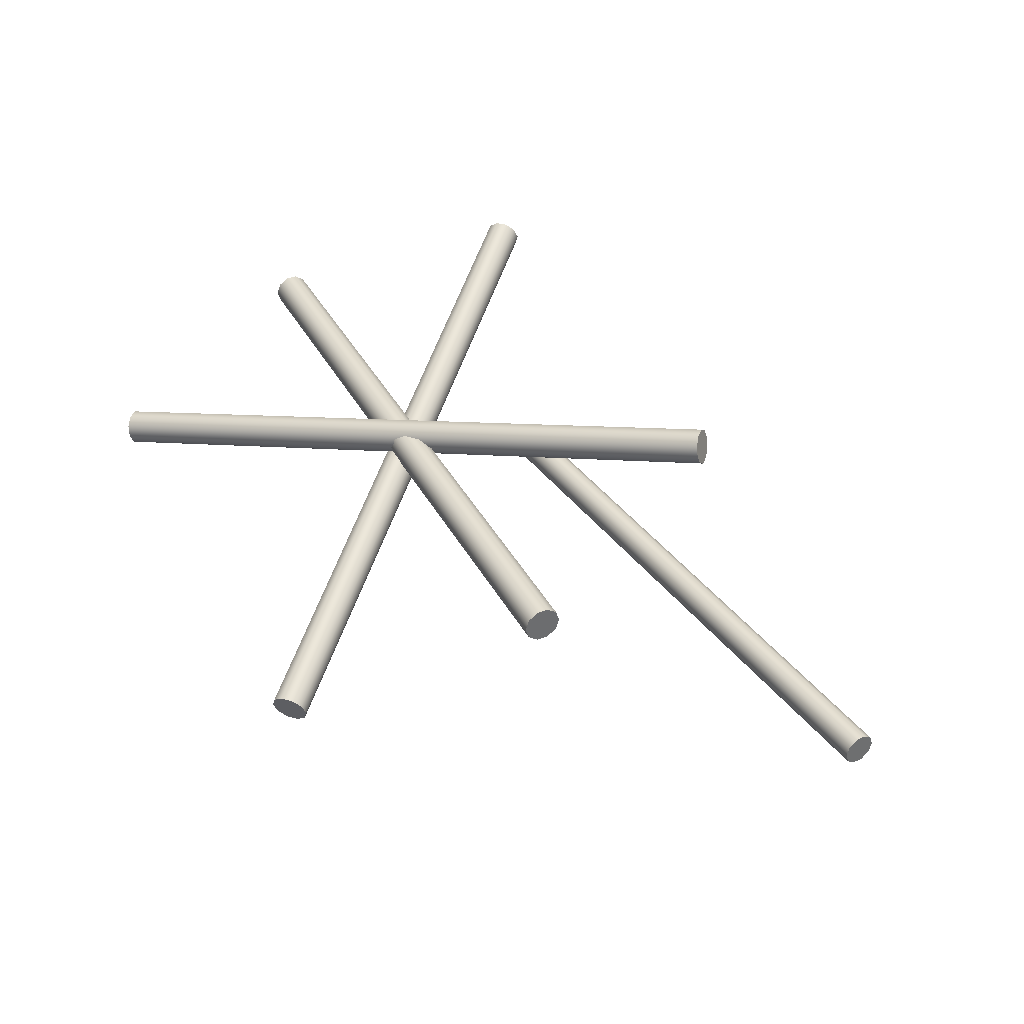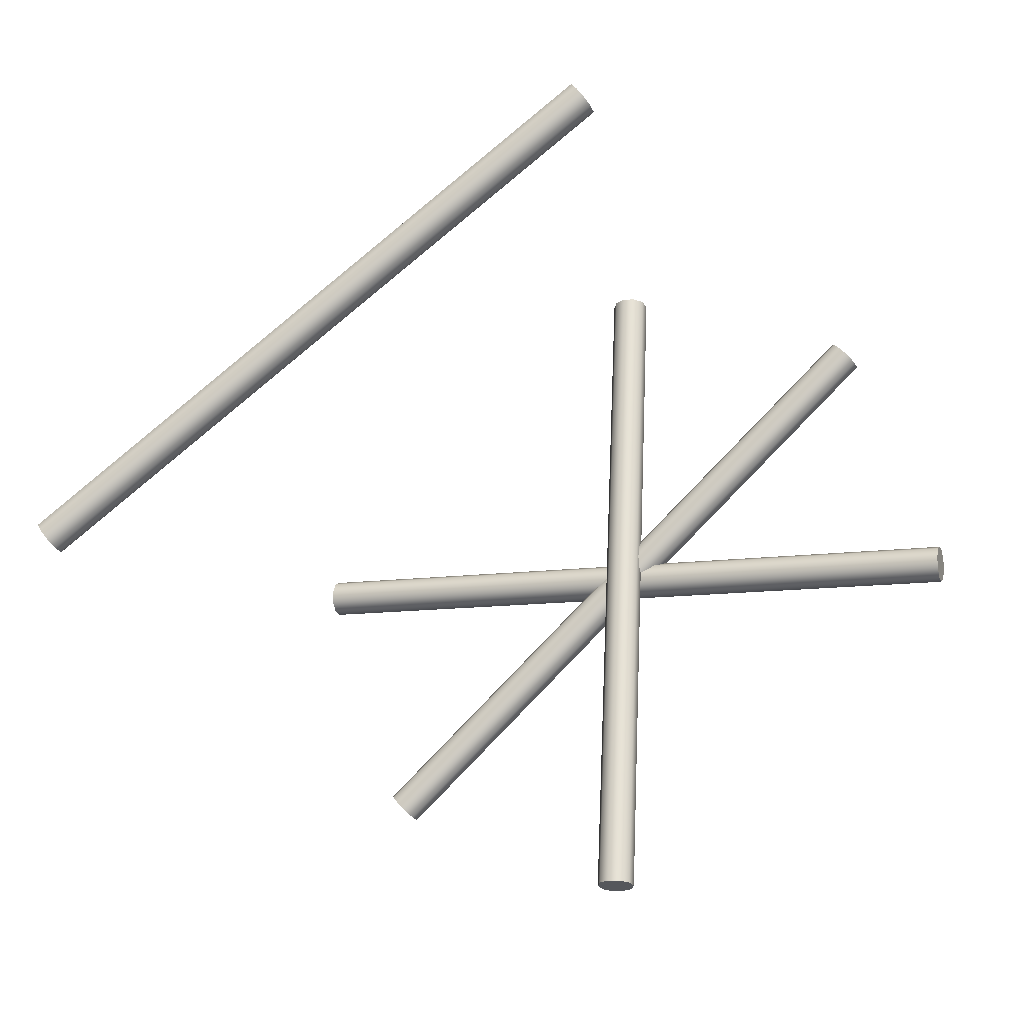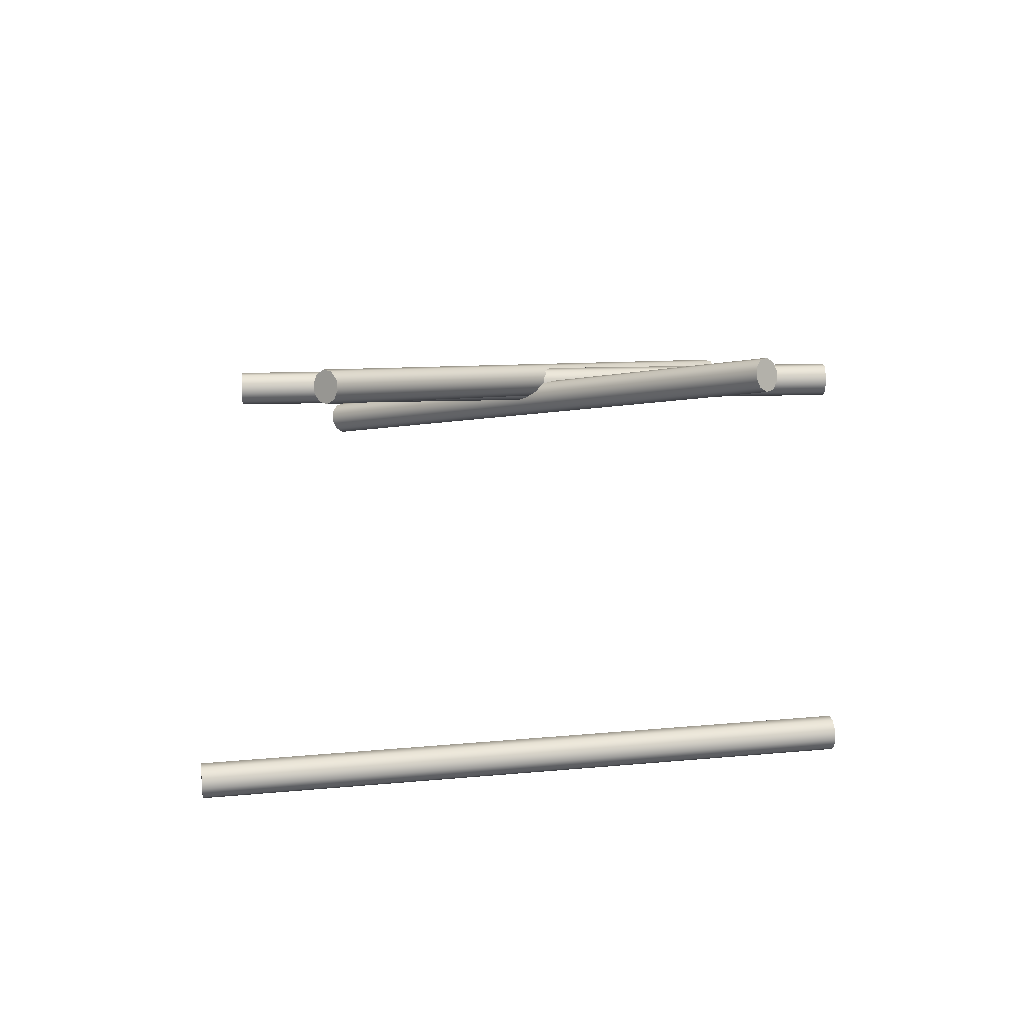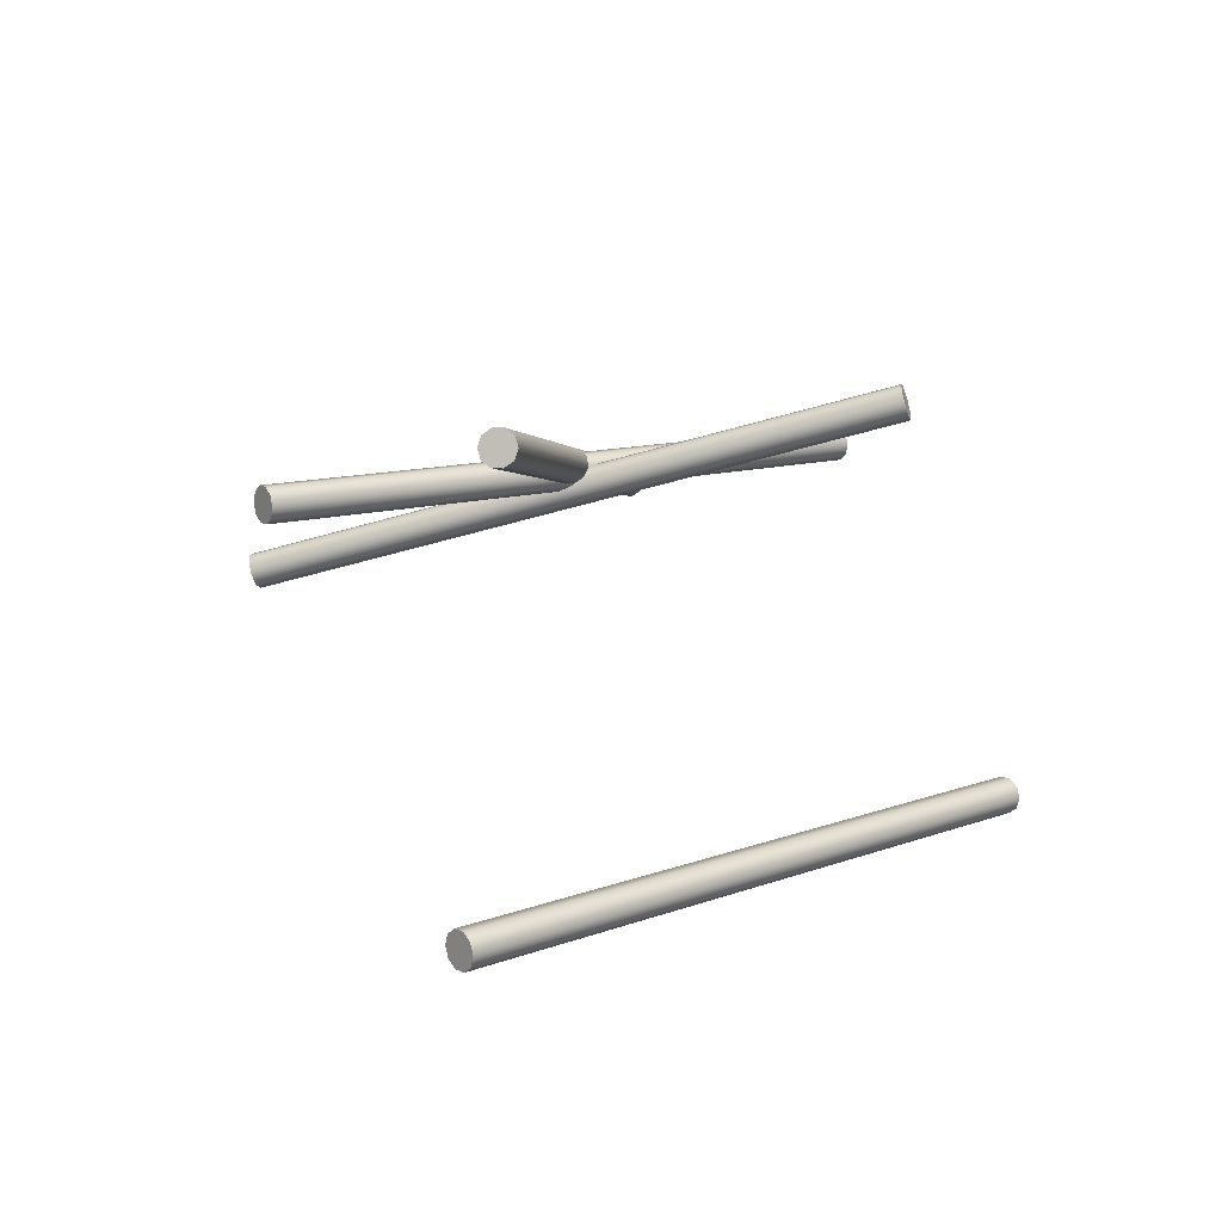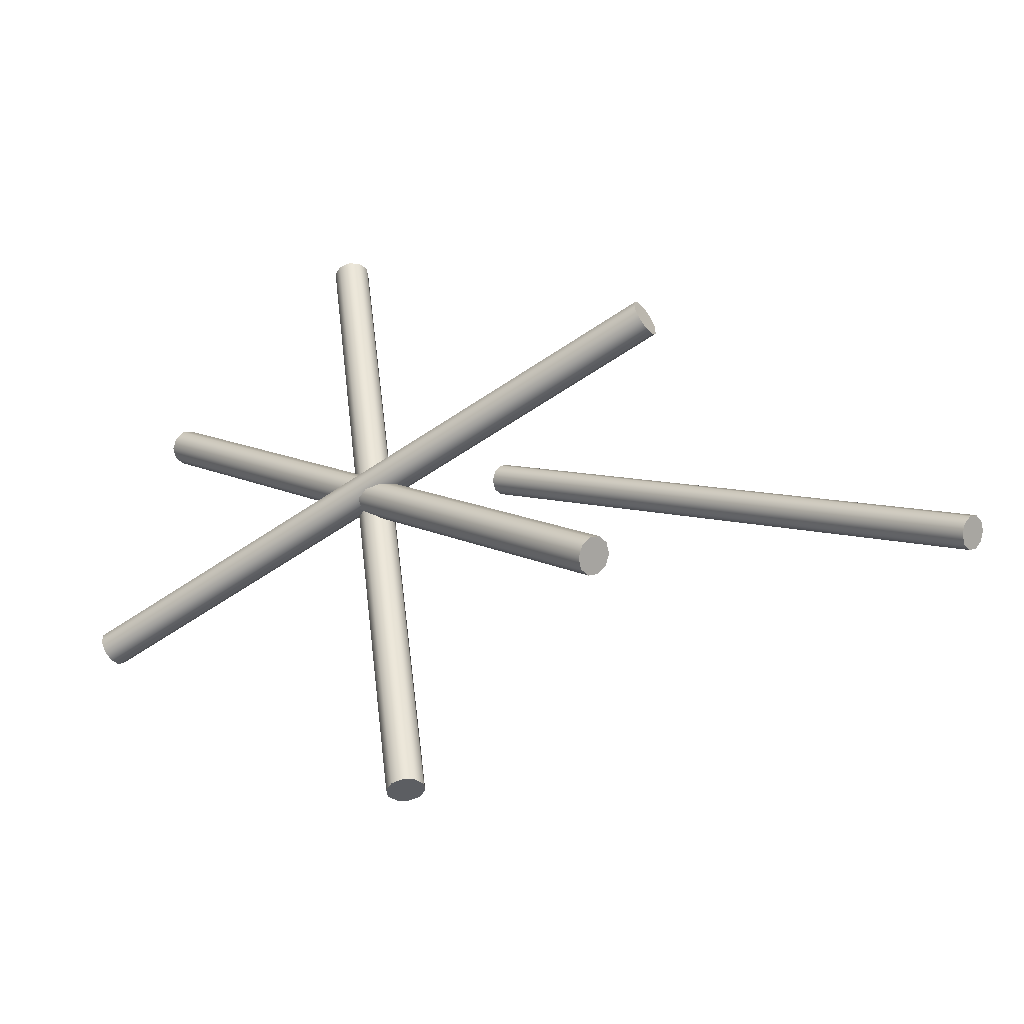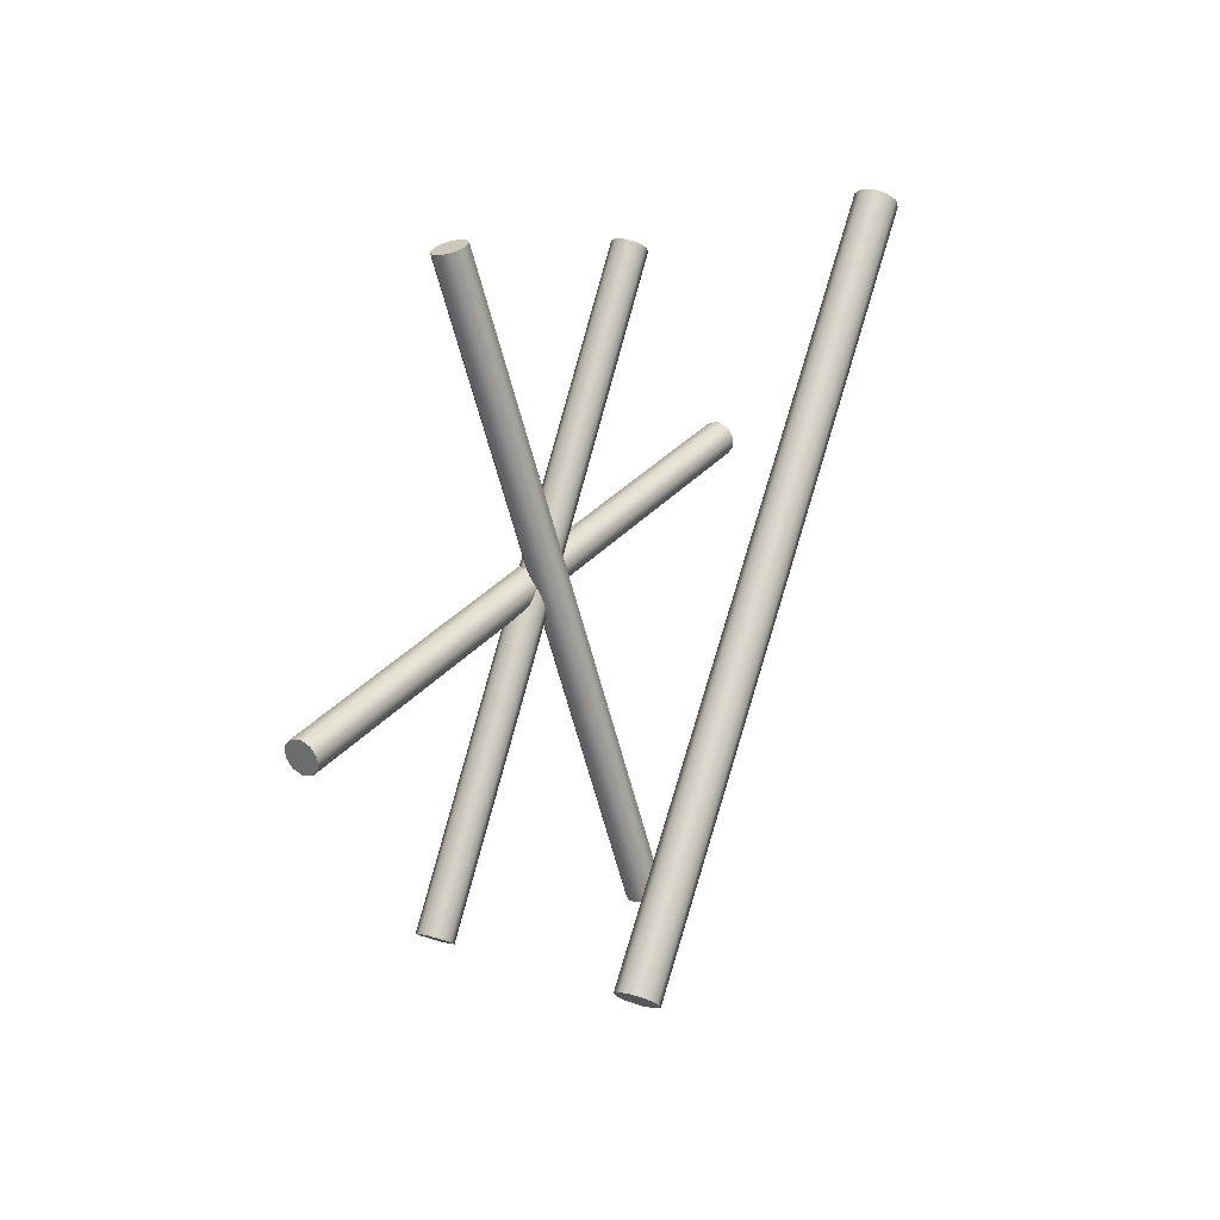
<metadata>
{"format":"obj","ext":"obj","renderer":"f3d","projection":"perspective","resolution":1024,"background":"white","views":[{"elev":38.3,"azim":-160.8,"up":"+Y"},{"elev":-10.7,"azim":9.3,"up":"+Z"},{"elev":20.3,"azim":-48.2,"up":"+Y"},{"elev":12.1,"azim":-80.0,"up":"+Y"},{"elev":-54.7,"azim":-154.9,"up":"+Z"},{"elev":31.6,"azim":-68.4,"up":"+Z"}]}
</metadata>
<code>
g default
v -18.23 26.12 -19.89
v -18.74 26.64 -19.38
v -19.38 26.64 -18.74
v -19.89 26.12 -18.23
v -20.09 25.27 -18.04
v -19.89 24.41 -18.23
v -19.38 23.89 -18.74
v -18.74 23.89 -19.38
v -18.23 24.41 -19.89
v -18.04 25.27 -20.09
v 19.89 26.12 18.23
v 19.38 26.64 18.74
v 18.74 26.64 19.38
v 18.23 26.12 19.89
v 18.04 25.27 20.09
v 18.23 24.41 19.89
v 18.74 23.89 19.38
v 19.38 23.89 18.74
v 19.89 24.41 18.23
v 20.09 25.27 18.04
v -19.06 25.27 -19.06
v 19.06 25.27 19.06
v 1.172 17.28 -26.15
v 0.4478 17.79 -26.3
v -0.4478 17.79 -26.3
v -1.172 17.28 -26.15
v -1.449 16.46 -25.92
v -1.172 15.64 -25.68
v -0.4478 15.14 -25.54
v 0.4478 15.14 -25.54
v 1.172 15.64 -25.68
v 1.449 16.46 -25.92
v 1.172 32.11 25.68
v 0.4478 32.62 25.54
v -0.4478 32.62 25.54
v -1.172 32.11 25.68
v -1.449 31.29 25.92
v -1.172 30.48 26.15
v -0.4478 29.97 26.3
v 0.4478 29.97 26.3
v 1.172 30.48 26.15
v 1.449 31.29 25.92
v 0 16.46 -25.92
v 0 31.29 25.92
v -26.26 31.82 -1.172
v -26.16 32.33 -0.4478
v -26.16 32.33 0.4478
v -26.26 31.82 1.172
v -26.43 30.98 1.449
v -26.6 30.15 1.172
v -26.7 29.63 0.4478
v -26.7 29.63 -0.4478
v -26.6 30.15 -1.172
v -26.43 30.98 -1.449
v 26.6 21.22 -1.172
v 26.7 21.73 -0.4478
v 26.7 21.73 0.4478
v 26.6 21.22 1.172
v 26.43 20.38 1.449
v 26.26 19.55 1.172
v 26.16 19.03 0.4478
v 26.16 19.03 -0.4478
v 26.26 19.55 -1.172
v 26.43 20.38 -1.449
v -26.43 30.98 0
v 26.43 20.38 0
v -1.006 1.666 35.25
v -0.5547 2.193 34.69
v 0.003864 2.193 33.99
v 0.4557 1.666 33.42
v 0.6283 0.8144 33.21
v 0.4557 -0.03742 33.42
v 0.003864 -0.5638 33.99
v -0.5547 -0.5638 34.69
v -1.006 -0.03742 35.25
v -1.179 0.8144 35.47
v -43.15 1.666 1.634
v -42.7 2.193 1.068
v -42.14 2.193 0.3674
v -41.69 1.666 -0.199
v -41.52 0.8144 -0.4153
v -41.69 -0.03742 -0.199
v -42.14 -0.5638 0.3674
v -42.7 -0.5638 1.068
v -43.15 -0.03742 1.634
v -43.32 0.8144 1.85
v -0.2754 0.8144 34.34
v -42.42 0.8144 0.7175
g GrumpHut_Logs_broken:polySurface1983
f 1 2 12 11
f 2 3 13 12
f 3 4 14 13
f 4 5 15 14
f 5 6 16 15
f 6 7 17 16
f 7 8 18 17
f 8 9 19 18
f 9 10 20 19
f 10 1 11 20
f 2 1 21
f 3 2 21
f 4 3 21
f 5 4 21
f 6 5 21
f 7 6 21
f 8 7 21
f 9 8 21
f 10 9 21
f 1 10 21
f 11 12 22
f 12 13 22
f 13 14 22
f 14 15 22
f 15 16 22
f 16 17 22
f 17 18 22
f 18 19 22
f 19 20 22
f 20 11 22
f 23 24 34 33
f 24 25 35 34
f 25 26 36 35
f 26 27 37 36
f 27 28 38 37
f 28 29 39 38
f 29 30 40 39
f 30 31 41 40
f 31 32 42 41
f 32 23 33 42
f 24 23 43
f 25 24 43
f 26 25 43
f 27 26 43
f 28 27 43
f 29 28 43
f 30 29 43
f 31 30 43
f 32 31 43
f 23 32 43
f 33 34 44
f 34 35 44
f 35 36 44
f 36 37 44
f 37 38 44
f 38 39 44
f 39 40 44
f 40 41 44
f 41 42 44
f 42 33 44
f 45 46 56 55
f 46 47 57 56
f 47 48 58 57
f 48 49 59 58
f 49 50 60 59
f 50 51 61 60
f 51 52 62 61
f 52 53 63 62
f 53 54 64 63
f 54 45 55 64
f 46 45 65
f 47 46 65
f 48 47 65
f 49 48 65
f 50 49 65
f 51 50 65
f 52 51 65
f 53 52 65
f 54 53 65
f 45 54 65
f 55 56 66
f 56 57 66
f 57 58 66
f 58 59 66
f 59 60 66
f 60 61 66
f 61 62 66
f 62 63 66
f 63 64 66
f 64 55 66
f 67 68 78 77
f 68 69 79 78
f 69 70 80 79
f 70 71 81 80
f 71 72 82 81
f 72 73 83 82
f 73 74 84 83
f 74 75 85 84
f 75 76 86 85
f 76 67 77 86
f 68 67 87
f 69 68 87
f 70 69 87
f 71 70 87
f 72 71 87
f 73 72 87
f 74 73 87
f 75 74 87
f 76 75 87
f 67 76 87
f 77 78 88
f 78 79 88
f 79 80 88
f 80 81 88
f 81 82 88
f 82 83 88
f 83 84 88
f 84 85 88
f 85 86 88
f 86 77 88

</code>
